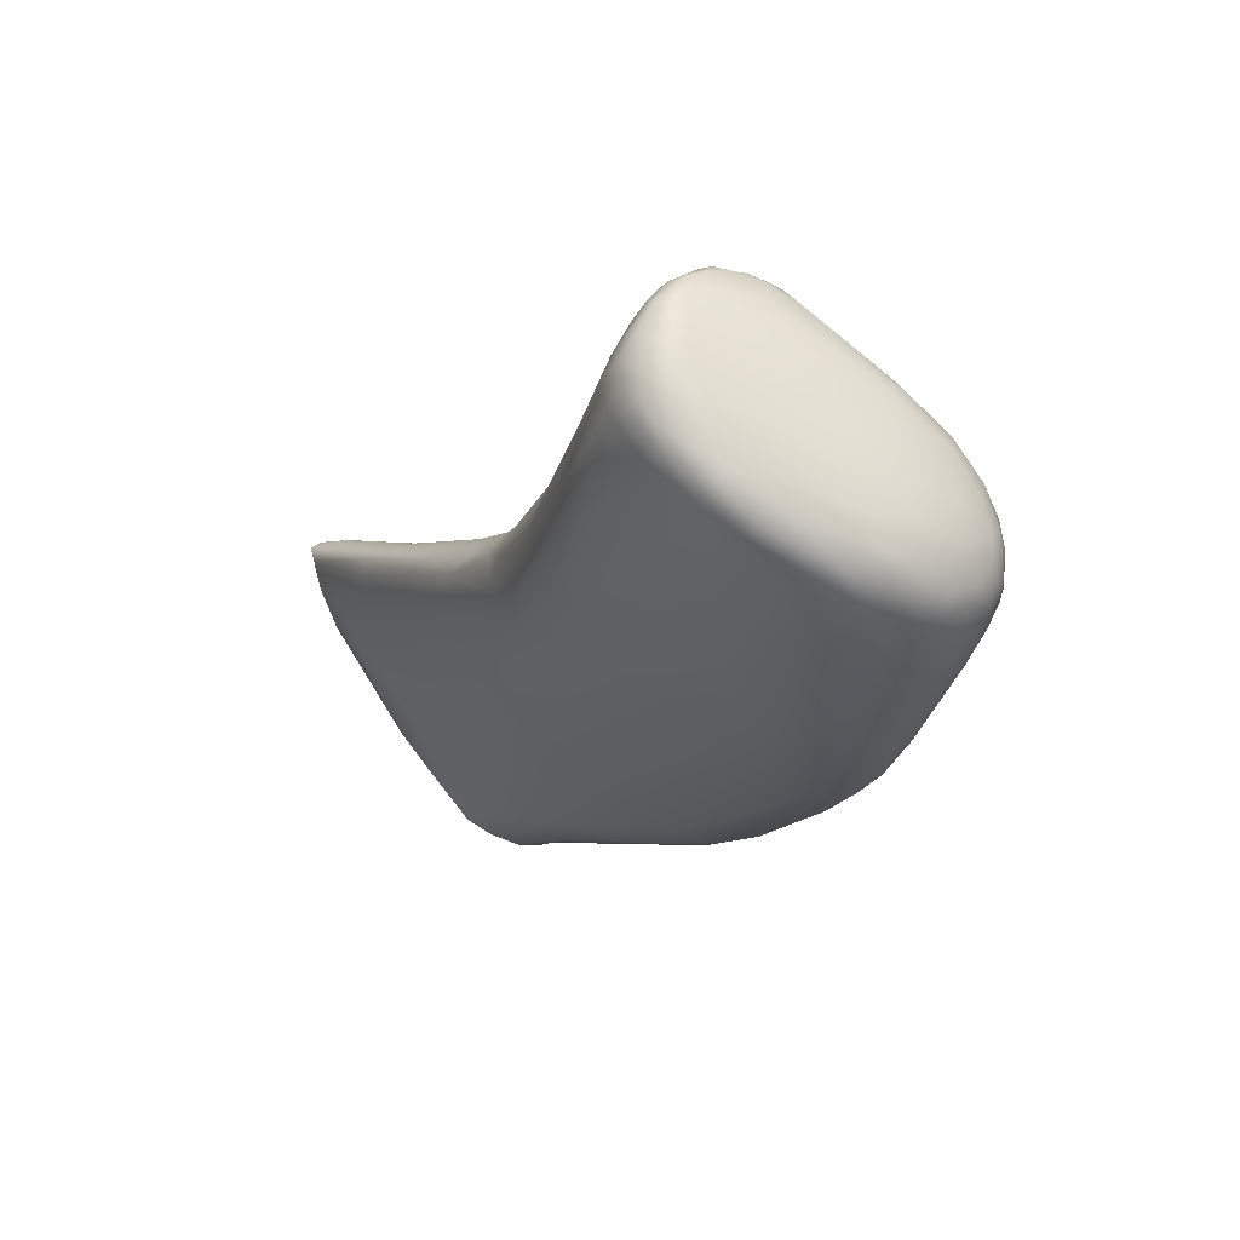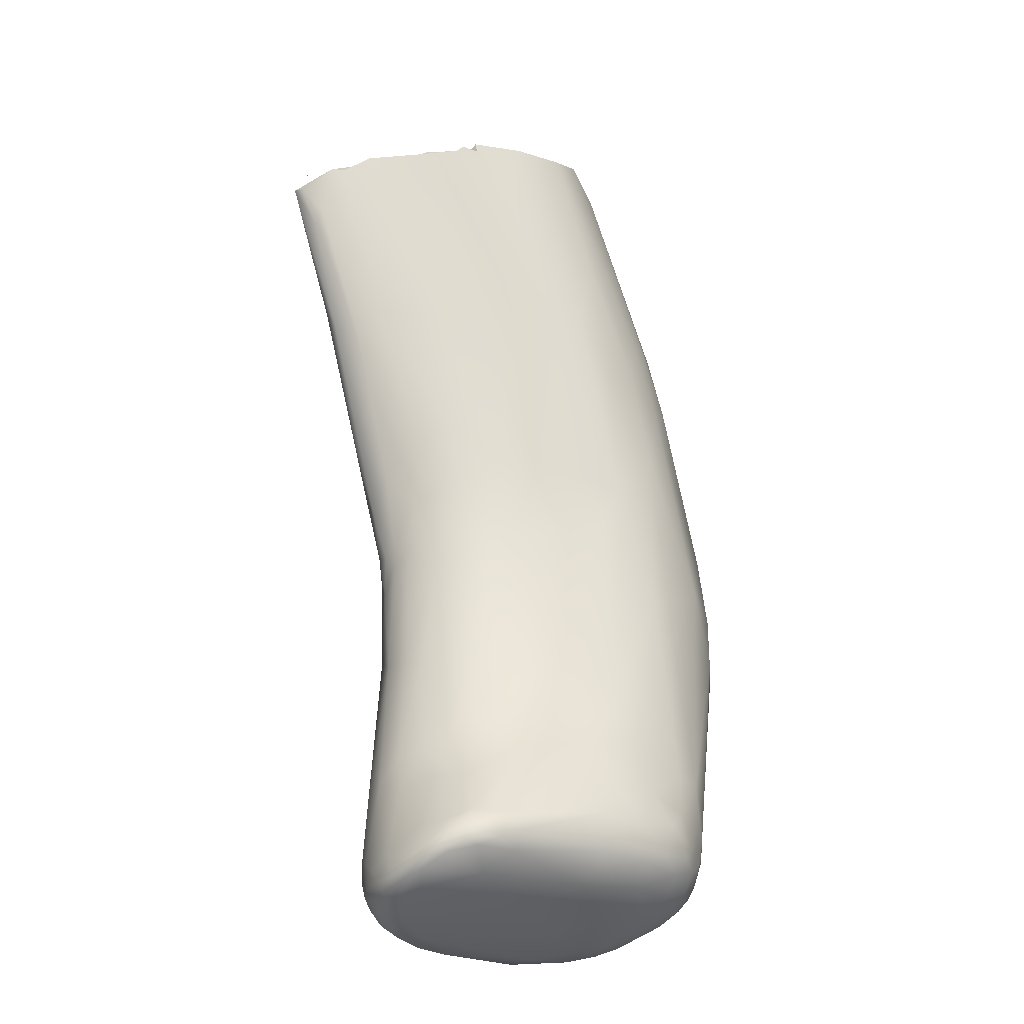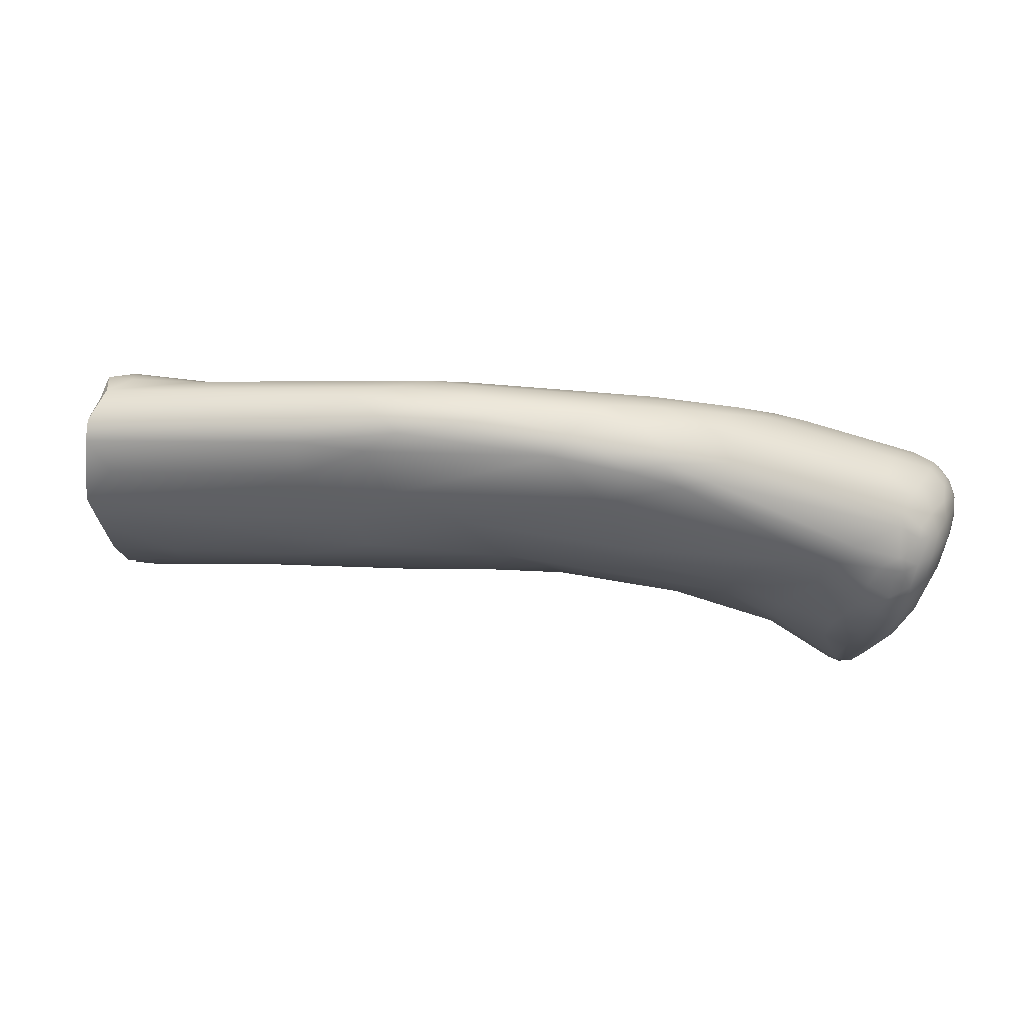
<metadata>
{"format":"obj","ext":"obj","renderer":"f3d","projection":"perspective","resolution":1024,"background":"white","views":[{"elev":-35.3,"azim":66.5,"up":"+Y"},{"elev":45.1,"azim":84.6,"up":"+Y"},{"elev":-77.6,"azim":-24.1,"up":"+Z"}]}
</metadata>
<code>
v -48.08 -165.3 1274
v -47.69 -165 1275
v -47.79 -164.5 1273
v -48.19 -167 1276
v -47.9 -166.7 1274
v -48.08 -166.2 1275
v -47.35 -167.4 1276
v -47.12 -167.4 1275
v -47.5 -166.5 1277
v -47.39 -167.2 1277
v -47.06 -167 1279
v -46.31 -163.7 1273
v -46.93 -161.9 1274
v -46.69 -161.6 1275
v -44.53 -168.5 1275
v -42.82 -168.9 1276
v -45.63 -167.4 1278
v -45.66 -166.9 1279
v -45.81 -166.4 1280
v -46.13 -165.5 1280
v -45.89 -165.8 1281
v -45.61 -165.2 1281
v -45.63 -164.6 1280
v -45.4 -164.5 1281
v -44.93 -164.1 1283
v -45.05 -164.7 1282
v -46.07 -160.8 1275
v -45.31 -159.5 1277
v -44.66 -158.5 1279
v -44.8 -162.6 1280
v -44.61 -163.2 1282
v -41.48 -167.3 1280
v -42.67 -165.3 1283
v -42.14 -163.5 1274
v -39.61 -169.5 1271
v -39.47 -168.6 1271
v -37.93 -171.3 1272
v -36.66 -172.3 1272
v -42.74 -160.7 1276
v -38.6 -171.5 1274
v -44.54 -158.8 1280
v -44.29 -158.7 1279
v -42.37 -160 1278
v -44.36 -158.4 1280
v -44.24 -158.7 1281
v -44.03 -158.4 1280
v -43.78 -158.2 1282
v -43.47 -158.1 1282
v -43.69 -158.4 1282
v -43.09 -158.4 1284
v -42.9 -157.7 1284
v -42.75 -158.1 1285
v -43.47 -160.9 1284
v -43.1 -161.4 1286
v -42.27 -162.7 1285
v -42.45 -158.7 1287
v -42.65 -160 1287
v -41.51 -159.5 1288
v -41.63 -161.3 1287
v -35.74 -170.8 1271
v -40.06 -163.3 1274
v -38.82 -167.2 1272
v -37.89 -166.4 1272
v -36.7 -169.5 1271
v -36.81 -171.1 1271
v -35.1 -172.3 1271
v -33.63 -173.7 1272
v -33.39 -173.4 1271
v -35.43 -173 1273
v -33.94 -173.4 1274
v -38.89 -160.6 1280
v -33.51 -172.3 1278
v -42.19 -157.8 1286
v -42.2 -157.8 1286
v -41 -158.6 1284
v -40.17 -158.8 1285
v -38.96 -165.9 1284
v -42.1 -157.9 1287
v -42.07 -157.9 1287
v -42.06 -158 1287
v -41.82 -158.6 1288
v -41.61 -158.3 1288
v -40.81 -160.8 1287
v -40.39 -158.8 1287
v -39.94 -159.2 1287
v -38.44 -163 1286
v -35.85 -166.1 1273
v -35.04 -168.1 1272
v -33.75 -172.1 1270
v -32.38 -173.1 1271
v -37.29 -163.2 1275
v -34.81 -165.1 1274
v -37.14 -162.4 1277
v -36.03 -161.5 1282
v -33.01 -171.1 1281
v -35.85 -161.5 1284
v -33.18 -168.9 1284
v -37.42 -162.6 1287
v -36.98 -162.1 1287
v -36.15 -162.2 1287
v -31.79 -168 1272
v -29.23 -173.7 1270
v -29.42 -172.6 1270
v -28.54 -174.9 1271
v -27.99 -175.4 1272
v -28.21 -175.6 1273
v -35.15 -162.2 1285
v -33.06 -166.5 1286
v -27.55 -173.7 1270
v -26.62 -171.5 1271
v -26.39 -175.2 1271
v -26.25 -173.3 1270
v -29.22 -167 1274
v -26.21 -176.2 1274
v -25.91 -176.1 1272
v -25.37 -176.5 1273
v -24.62 -176.1 1272
v -29.48 -165.3 1278
v -32.39 -163.6 1279
v -29.2 -164.9 1280
v -31.2 -163.9 1282
v -30.51 -164.4 1283
v -29.73 -165.5 1285
v -27.29 -171.2 1284
v -31.22 -165.8 1286
v -30.15 -167.2 1286
v -28.61 -167.1 1285
v -27.1 -169.3 1285
v -25.08 -174.2 1270
v -25.08 -174.8 1270
v -24.02 -173.6 1270
v -22.92 -174.3 1271
v -24.59 -175.4 1271
v -22.37 -175.3 1271
v -27.13 -167.1 1275
v -24.5 -169.9 1272
v -23.49 -176.2 1272
v -23.04 -176.9 1273
v -21.58 -176.8 1272
v -22.45 -177.2 1274
v -21.34 -177.4 1274
v -25.81 -166.2 1280
v -22.84 -176.7 1277
v -28.45 -165.1 1281
v -23.74 -174.7 1281
v -27.99 -165.9 1284
v -26.94 -167.1 1285
v -26.02 -167 1284
v -25.9 -167.6 1285
v -22.64 -173.5 1284
v -24.18 -173.7 1282
v -27.02 -168.3 1285
v -26.59 -167.8 1285
v -25.93 -169 1285
v -25.19 -168.6 1285
v -26.18 -170.7 1285
v -24.3 -170.9 1285
v -24.15 -169.3 1273
v -21.03 -176.3 1272
v -19.32 -177.7 1276
v -20.54 -177.4 1277
v -19.08 -176.7 1280
v -24.91 -166.6 1283
v -20.34 -174.6 1283
v -22.64 -170.2 1285
v -22.19 -172.8 1285
v -19.4 -170 1274
v -18.96 -171.2 1273
v -20.84 -167.9 1278
v -21.07 -168.4 1284
v -20.37 -168 1284
v -16.75 -176.5 1282
v -21.43 -169.2 1285
v -19.13 -172.8 1286
v -17.44 -173.9 1285
v -16.27 -171.7 1273
v -16.63 -172.9 1272
v -15.81 -174 1272
v -15.91 -176.6 1273
v -14.38 -176.2 1273
v -19.32 -169.3 1275
v -16.83 -169.9 1275
v -15.56 -177.3 1273
v -15.26 -177.9 1275
v -14.2 -176.9 1273
v -13.84 -177.5 1274
v -14.75 -178.2 1276
v -13.3 -178.1 1276
v -15.72 -177.8 1279
v -13.78 -178.3 1278
v -14.78 -175.9 1284
v -17.1 -172.4 1286
v -15.3 -173.4 1286
v -14.31 -173.6 1272
v -14.33 -172.7 1273
v -13.43 -173.2 1273
v -14.25 -171.5 1273
v -13.14 -172.5 1273
v -14.23 -175.6 1272
v -13.32 -175.9 1273
v -13.68 -174.3 1272
v -13.17 -175.4 1273
v -13.22 -173.8 1273
v -12.74 -175.6 1273
v -12.7 -174.3 1273
v -14.46 -170.1 1275
v -12.32 -175.8 1274
v -12.17 -174.8 1273
v -11.88 -175.4 1274
v -13.01 -176.6 1273
v -12.44 -177.1 1275
v -12.03 -176.5 1274
v -11.41 -175.7 1275
v -16.41 -168.9 1277
v -12.87 -178.3 1277
v -12.48 -177.7 1275
v -12.32 -178 1277
v -11.97 -177.3 1276
v -11.85 -177.5 1276
v -11.45 -177 1276
v -11.31 -177.2 1277
v -15.76 -168 1280
v -12.9 -178.1 1279
v -12.21 -178.1 1279
v -11.72 -177.8 1278
v -11.66 -177.8 1279
v -11.24 -177.4 1278
v -11 -176.9 1278
v -17.56 -167.9 1282
v -14.75 -168.3 1284
v -13.09 -177 1282
v -12.92 -177.7 1281
v -12.04 -177.6 1281
v -12.22 -177.1 1282
v -11.49 -177.4 1281
v -11.61 -177 1282
v -11.06 -176.9 1281
v -16.61 -169.3 1285
v -15.92 -170.2 1286
v -16.43 -168.6 1284
v -15.04 -169.2 1285
v -12.86 -176.3 1284
v -12.97 -175.6 1285
v -11.96 -176.2 1284
v -12.11 -175.7 1285
v -11.33 -176.1 1284
v -11.51 -175.5 1285
v -15.11 -171.5 1287
v -13.17 -171.6 1287
v -13.11 -172.1 1287
v -12.57 -173.9 1286
v -12.68 -172.9 1287
v -12.55 -174.9 1285
v -11.75 -175 1285
v -13.13 -171.6 1273
v -12.52 -172.3 1273
v -12.5 -173.2 1273
v -13.37 -171 1274
v -14.15 -169.1 1276
v -12.81 -170.1 1275
v -11.98 -170.4 1275
v -11.88 -172.5 1274
v -12.19 -171.3 1274
v -11.64 -171.2 1275
v -11.16 -172.1 1275
v -12.03 -174 1273
v -11.72 -174.7 1274
v -11.48 -173.6 1274
v -11.09 -174.3 1275
v -12.78 -169 1277
v -11.96 -169.3 1277
v -11.47 -169.7 1277
v -10.61 -172.2 1277
v -10.67 -174.4 1277
v -11.02 -176.4 1277
v -10.9 -175.7 1277
v -10.44 -173.7 1279
v -10.7 -175.8 1278
v -10.66 -176 1280
v -14.44 -167.9 1282
v -12.2 -168.1 1284
v -11.75 -169.2 1286
v -10.47 -173.5 1284
v -10.28 -171.8 1285
v -10.9 -175.4 1284
v -11.07 -175.1 1285
v -12.36 -171.9 1287
v -12.59 -171 1287
v -11.69 -172 1287
v -11.41 -171.1 1287
v -11.67 -170.2 1286
v -11.01 -171.3 1286
v -11.69 -174.4 1286
v -11.96 -173.6 1286
v -11.41 -173.4 1286
v -11.65 -172.9 1287
v -10.6 -173.3 1285
v -10.89 -173.1 1286
v -11.1 -172.6 1286
v -10.51 -171.8 1286
v -11.27 -174.5 1286
v -10.98 -170.3 1277
v -10.66 -170.8 1278
v -12.1 -167.6 1280
v -11.45 -167.8 1280
v -10.8 -168.2 1281
v -10.38 -171.6 1280
v -12.3 -167.3 1282
v -12.02 -167.2 1281
v -11.96 -167.4 1283
v -11.54 -167.3 1281
v -11.55 -167.2 1282
v -11.48 -167.3 1283
v -11 -167.6 1281
v -11.06 -167.4 1282
v -10.79 -167.7 1282
v -11.18 -167.3 1283
v -10.93 -167.4 1283
v -10.67 -167.8 1283
v -10.4 -169.1 1282
v -10.98 -169.1 1286
v -11.36 -167.6 1284
v -11.06 -168.3 1285
v -10.94 -167.6 1284
v -10.67 -167.9 1284
v -10.83 -168 1284
v -10.43 -168.5 1284
v -10.28 -170.2 1285
v -10.7 -169 1286
v -10.24 -169.5 1284
v -10.4 -168.9 1285
v -10.98 -169.9 1286
v -10.6 -170.1 1286
v -48.08 -165.3 1274
v -48.08 -165.3 1274
v -47.79 -164.5 1273
v -48.19 -167 1276
v -48.19 -167 1276
v -48.19 -167 1276
v -47.9 -166.7 1274
v -48.08 -166.2 1275
v -47.39 -167.2 1277
v -47.06 -167 1279
v -47.06 -167 1279
v -46.93 -161.9 1274
v -45.89 -165.8 1281
v -45.61 -165.2 1281
v -44.93 -164.1 1283
v -46.07 -160.8 1275
v -45.31 -159.5 1277
v -44.66 -158.5 1279
v -44.66 -158.5 1279
v -44.66 -158.5 1279
v -44.54 -158.8 1280
v -44.54 -158.8 1280
v -44.29 -158.7 1279
v -44.29 -158.7 1279
v -44.36 -158.4 1280
v -44.36 -158.4 1280
v -44.36 -158.4 1280
v -44.03 -158.4 1280
v -44.03 -158.4 1280
v -43.78 -158.2 1282
v -43.47 -158.1 1282
v -43.47 -158.1 1282
v -42.9 -157.7 1284
v -42.9 -157.7 1284
v -42.75 -158.1 1285
v -42.75 -158.1 1285
v -42.65 -160 1287
v -42.65 -160 1287
v -42.19 -157.8 1286
v -42.19 -157.8 1286
v -42.2 -157.8 1286
v -42.2 -157.8 1286
v -42.2 -157.8 1286
v -42.1 -157.9 1287
v -42.07 -157.9 1287
v -42.06 -158 1287
v -41.82 -158.6 1288
v -41.82 -158.6 1288
v -41.82 -158.6 1288
v -41.61 -158.3 1288
g grp1
f 13 12 3
f 35 5 1
f 345 336 2
f 2 336 334
f 3 35 1
f 12 36 3
f 5 8 4
f 340 337 6
f 338 2 341
f 8 7 4
f 339 10 11
f 4 7 342
f 334 341 2
f 340 6 335
f 338 343 9
f 342 7 15
f 2 338 9
f 8 15 7
f 8 5 15
f 9 343 20
f 20 2 9
f 344 17 18
f 17 344 342
f 14 27 345
f 36 12 62
f 62 12 13
f 14 345 2
f 30 14 2
f 16 342 15
f 5 40 15
f 18 17 32
f 17 342 16
f 16 32 17
f 23 30 2
f 344 18 19
f 21 344 19
f 346 20 343
f 24 23 20
f 22 24 20
f 346 22 20
f 26 21 19
f 2 20 23
f 26 347 21
f 26 19 33
f 18 32 19
f 32 33 19
f 24 22 25
f 348 347 26
f 13 34 62
f 13 349 34
f 34 349 61
f 35 37 5
f 5 38 40
f 28 27 14
f 349 350 39
f 349 39 61
f 16 15 40
f 28 14 29
f 14 30 351
f 30 41 351
f 30 23 31
f 23 24 31
f 30 53 50
f 31 53 30
f 31 24 53
f 54 348 26
f 26 55 54
f 60 36 64
f 34 63 62
f 3 36 35
f 36 60 35
f 35 60 65
f 62 64 36
f 5 37 38
f 35 65 37
f 38 69 40
f 354 42 352
f 356 355 44
f 357 358 46
f 350 43 39
f 353 43 350
f 353 357 43
f 357 46 43
f 43 46 93
f 45 359 41
f 361 360 45
f 47 361 45
f 49 47 45
f 48 93 46
f 363 364 362
f 365 47 49
f 41 30 45
f 48 71 93
f 71 48 75
f 16 95 32
f 45 30 49
f 365 49 51
f 51 49 50
f 48 366 75
f 32 77 33
f 30 50 49
f 52 51 50
f 57 56 50
f 52 50 56
f 76 366 73
f 368 372 367
f 369 74 373
f 374 52 56
f 374 56 81
f 57 50 53
f 53 24 57
f 25 57 24
f 54 370 348
f 59 371 54
f 55 59 54
f 33 55 26
f 33 77 55
f 56 57 81
f 371 59 83
f 83 59 86
f 371 58 380
f 371 83 58
f 58 83 98
f 59 55 86
f 89 65 60
f 34 87 63
f 34 61 87
f 61 92 87
f 88 62 63
f 62 88 64
f 89 66 65
f 66 37 65
f 60 64 103
f 88 103 64
f 66 38 37
f 38 66 68
f 38 67 69
f 68 67 38
f 43 91 39
f 39 91 61
f 40 70 16
f 69 70 40
f 70 69 67
f 91 43 93
f 72 95 16
f 16 70 72
f 94 71 75
f 375 76 73
f 366 76 75
f 84 76 375
f 94 75 76
f 76 96 94
f 76 84 96
f 32 97 77
f 77 97 55
f 80 78 79
f 378 377 379
f 376 381 82
f 84 375 383
f 84 383 85
f 382 58 99
f 99 58 98
f 85 383 382
f 85 382 100
f 99 100 382
f 84 85 107
f 107 85 100
f 86 98 83
f 87 88 63
f 88 87 101
f 87 92 101
f 103 89 60
f 90 66 89
f 90 68 66
f 67 106 70
f 68 105 67
f 68 104 105
f 104 68 90
f 61 91 92
f 91 113 92
f 70 106 114
f 93 119 118
f 93 71 119
f 72 70 143
f 71 94 119
f 72 145 95
f 151 95 145
f 96 84 107
f 86 55 108
f 55 97 108
f 32 95 97
f 108 98 86
f 101 110 88
f 106 67 105
f 102 89 103
f 102 90 89
f 102 103 109
f 109 130 102
f 90 102 104
f 93 113 91
f 92 113 101
f 113 93 118
f 121 96 122
f 96 121 94
f 100 123 107
f 107 122 96
f 95 151 97
f 97 151 124
f 97 124 108
f 98 108 126
f 100 99 125
f 99 98 126
f 108 156 126
f 110 101 136
f 88 110 103
f 103 112 109
f 110 112 103
f 110 131 112
f 110 136 177
f 115 106 105
f 105 104 111
f 105 111 115
f 109 129 130
f 130 111 102
f 102 111 104
f 112 129 109
f 115 111 117
f 101 113 158
f 106 115 116
f 114 106 116
f 138 116 115
f 138 115 117
f 137 138 117
f 135 113 118
f 121 120 94
f 119 94 120
f 118 119 120
f 120 121 144
f 144 121 122
f 145 72 143
f 107 123 122
f 123 147 146
f 123 127 147
f 146 122 123
f 144 122 146
f 124 156 108
f 100 127 123
f 127 100 125
f 125 99 126
f 125 126 127
f 126 156 128
f 127 126 152
f 152 126 128
f 110 177 131
f 131 129 112
f 130 133 111
f 129 134 130
f 134 133 130
f 131 132 129
f 132 134 129
f 177 178 131
f 117 111 133
f 117 133 137
f 133 134 137
f 159 137 134
f 113 181 158
f 113 135 181
f 158 136 101
f 116 140 114
f 138 137 139
f 138 140 116
f 138 141 140
f 141 138 139
f 139 137 159
f 118 142 135
f 143 70 114
f 143 114 140
f 143 140 161
f 140 141 160
f 160 161 140
f 120 144 142
f 118 120 142
f 163 142 144
f 143 162 145
f 149 147 153
f 146 148 163
f 148 146 147
f 148 147 149
f 155 149 153
f 163 144 146
f 155 173 149
f 148 149 173
f 148 170 163
f 148 173 170
f 151 150 124
f 147 127 153
f 153 127 152
f 152 128 154
f 155 152 154
f 155 153 152
f 128 156 157
f 157 154 128
f 157 156 174
f 124 150 166
f 124 166 156
f 177 136 168
f 131 178 132
f 178 199 132
f 132 199 134
f 158 181 167
f 136 158 168
f 158 167 168
f 183 184 139
f 169 135 142
f 135 169 181
f 189 161 160
f 184 141 139
f 141 187 160
f 162 143 161
f 162 161 189
f 190 189 160
f 160 187 190
f 163 229 142
f 171 229 163
f 145 162 164
f 150 151 164
f 145 164 151
f 165 173 155
f 155 154 165
f 165 154 157
f 166 175 174
f 166 174 156
f 192 165 157
f 192 157 174
f 166 150 175
f 150 164 175
f 177 168 176
f 184 187 141
f 229 222 169
f 142 229 169
f 162 189 232
f 163 170 171
f 171 240 229
f 171 170 238
f 164 162 172
f 164 172 191
f 164 191 175
f 248 173 165
f 173 239 170
f 173 248 239
f 165 192 248
f 175 191 243
f 167 182 168
f 168 182 176
f 177 194 178
f 176 197 177
f 159 134 179
f 183 159 179
f 185 183 179
f 180 179 134
f 185 179 180
f 185 180 210
f 180 200 210
f 181 214 182
f 167 181 182
f 159 183 139
f 186 184 183
f 186 188 184
f 183 185 186
f 188 186 216
f 185 210 186
f 222 181 169
f 222 214 181
f 184 188 187
f 187 188 215
f 190 187 215
f 215 188 217
f 189 223 232
f 190 223 189
f 223 190 215
f 171 238 240
f 231 162 232
f 162 231 172
f 191 172 231
f 238 170 239
f 174 175 193
f 253 175 243
f 191 231 242
f 192 174 193
f 192 193 252
f 193 175 253
f 176 206 197
f 194 201 178
f 177 197 195
f 177 195 194
f 203 201 194
f 195 196 194
f 194 196 203
f 195 198 196
f 198 257 196
f 197 258 255
f 197 198 195
f 197 255 198
f 199 180 134
f 178 201 199
f 200 180 199
f 201 202 199
f 199 202 200
f 202 204 200
f 204 210 200
f 203 205 201
f 205 202 201
f 202 205 204
f 204 205 208
f 257 203 196
f 203 257 205
f 266 205 257
f 266 208 205
f 214 259 182
f 214 304 259
f 176 182 206
f 197 206 258
f 206 182 259
f 210 204 207
f 204 208 207
f 208 209 207
f 208 267 209
f 186 210 211
f 186 211 216
f 212 211 210
f 216 211 218
f 207 212 210
f 212 218 211
f 207 209 212
f 212 209 213
f 216 217 188
f 218 219 216
f 216 219 217
f 219 225 217
f 218 220 219
f 218 212 220
f 220 221 219
f 221 225 219
f 220 212 213
f 221 227 225
f 221 228 227
f 220 213 275
f 275 221 220
f 233 232 223
f 224 223 215
f 224 233 223
f 217 224 215
f 217 225 224
f 225 226 224
f 226 233 224
f 227 226 225
f 228 237 227
f 227 237 226
f 228 278 279
f 228 279 237
f 279 285 237
f 280 240 230
f 280 222 229
f 240 280 229
f 234 232 233
f 234 231 232
f 233 236 234
f 226 235 233
f 235 236 233
f 235 237 236
f 237 235 226
f 238 241 240
f 239 241 238
f 230 240 241
f 241 239 282
f 244 242 231
f 242 243 191
f 231 234 244
f 242 244 245
f 243 242 245
f 245 253 243
f 236 244 234
f 237 246 236
f 246 244 236
f 247 245 244
f 246 247 244
f 245 254 253
f 245 247 254
f 285 246 237
f 246 285 286
f 286 247 246
f 248 192 250
f 250 192 252
f 288 239 248
f 248 249 288
f 250 249 248
f 249 250 287
f 287 250 252
f 253 251 193
f 193 251 252
f 253 293 251
f 294 251 293
f 294 252 251
f 254 293 253
f 256 198 255
f 257 198 256
f 262 257 256
f 266 257 262
f 206 260 258
f 260 206 259
f 263 258 260
f 260 261 263
f 259 270 260
f 260 271 261
f 270 271 260
f 263 261 264
f 271 272 261
f 272 264 261
f 263 255 258
f 263 256 255
f 262 256 263
f 264 262 263
f 264 265 262
f 268 262 265
f 268 265 269
f 208 266 267
f 267 266 268
f 268 269 267
f 267 269 213
f 209 267 213
f 262 268 266
f 222 304 214
f 270 259 304
f 270 305 271
f 264 272 302
f 305 272 271
f 306 272 305
f 272 306 302
f 269 273 274
f 265 264 302
f 274 273 277
f 269 265 273
f 269 276 213
f 269 274 276
f 276 274 278
f 277 278 274
f 275 213 276
f 275 278 228
f 275 228 221
f 276 278 275
f 304 305 270
f 277 273 307
f 279 278 277
f 277 283 279
f 277 307 283
f 308 309 222
f 308 222 280
f 309 308 312
f 285 279 283
f 281 230 241
f 282 281 241
f 291 282 239
f 323 281 282
f 323 282 321
f 291 332 282
f 282 332 321
f 297 283 284
f 297 301 286
f 285 297 286
f 297 285 283
f 288 249 287
f 287 252 289
f 290 288 287
f 290 287 289
f 288 291 239
f 289 292 290
f 290 291 288
f 290 332 291
f 292 333 290
f 332 290 333
f 333 292 300
f 299 300 292
f 301 293 254
f 294 295 296
f 294 293 295
f 301 295 293
f 289 252 296
f 296 252 294
f 297 298 301
f 295 299 296
f 299 295 298
f 298 295 301
f 289 296 299
f 300 299 298
f 297 300 298
f 292 289 299
f 284 300 297
f 301 254 247
f 286 301 247
f 306 303 302
f 302 303 265
f 265 303 273
f 273 303 307
f 309 304 222
f 309 311 304
f 304 311 305
f 305 311 314
f 305 314 306
f 314 316 306
f 306 316 320
f 306 320 303
f 280 310 308
f 310 280 230
f 310 230 281
f 311 309 312
f 312 308 313
f 313 308 310
f 310 322 313
f 281 322 310
f 312 315 311
f 317 315 312
f 313 317 312
f 315 314 311
f 314 315 316
f 317 318 315
f 315 318 316
f 316 318 319
f 316 319 320
f 324 318 317
f 313 324 317
f 318 324 319
f 322 324 313
f 320 319 327
f 303 320 307
f 283 307 284
f 323 322 281
f 321 329 323
f 322 326 324
f 323 326 322
f 324 326 325
f 324 325 319
f 319 325 327
f 325 326 327
f 326 323 329
f 329 331 326
f 326 331 327
f 328 300 284
f 329 321 332
f 329 332 333
f 330 307 320
f 307 330 284
f 331 328 330
f 330 328 284
f 329 333 331
f 331 333 328
f 320 327 330
f 331 330 327
f 300 328 333

</code>
